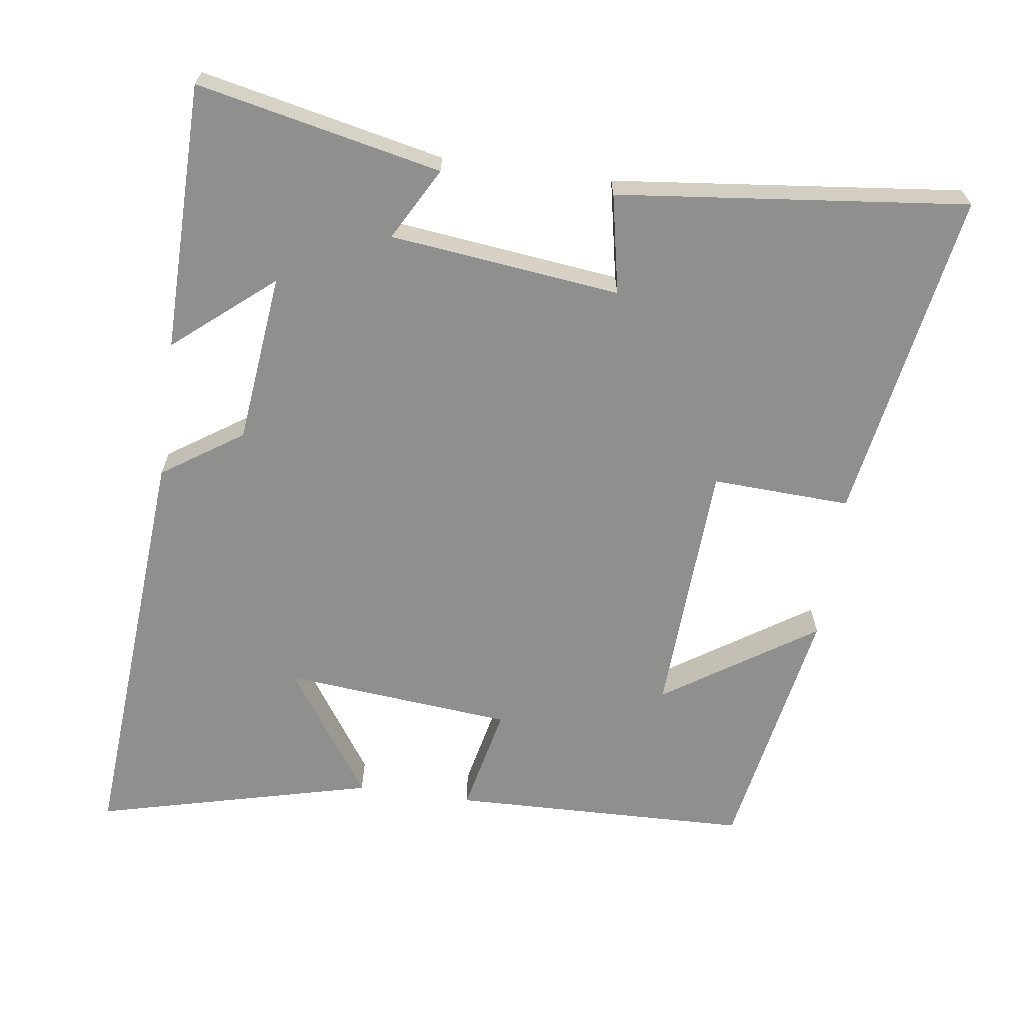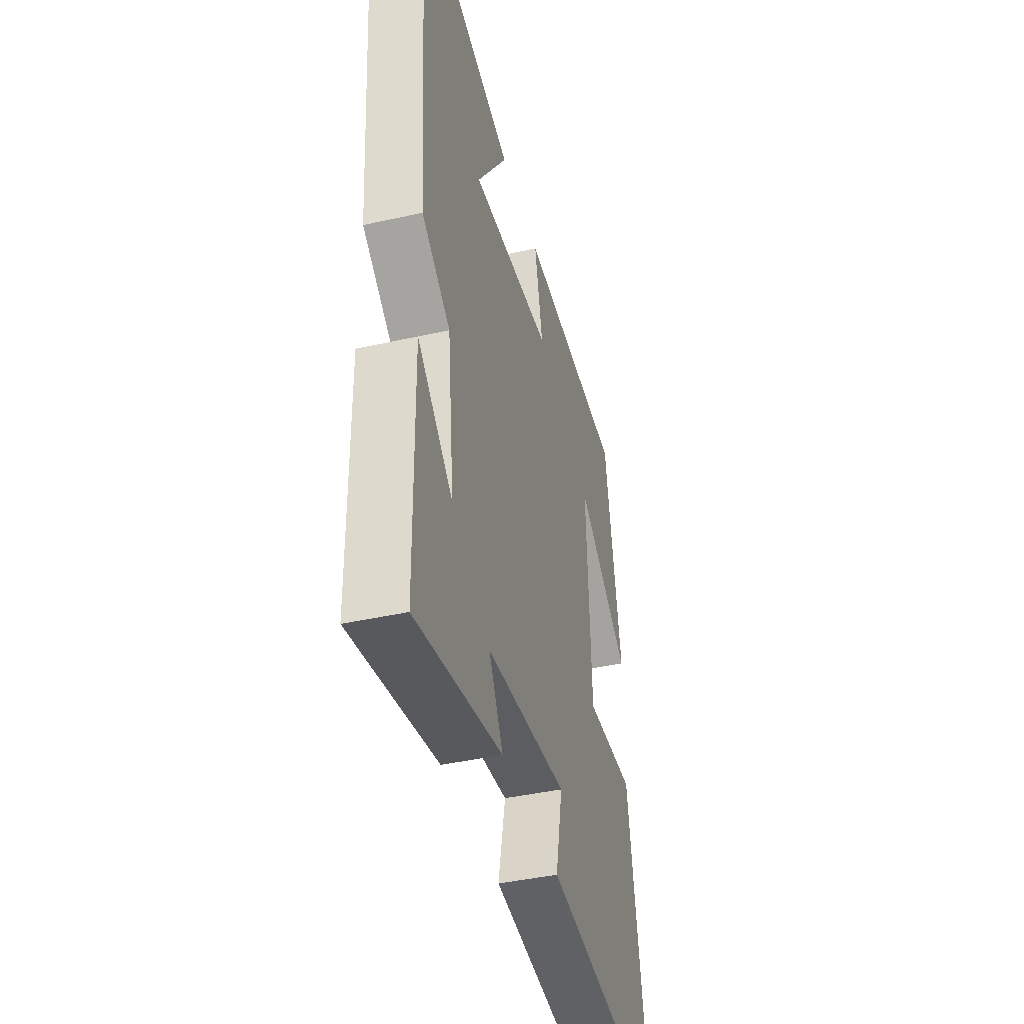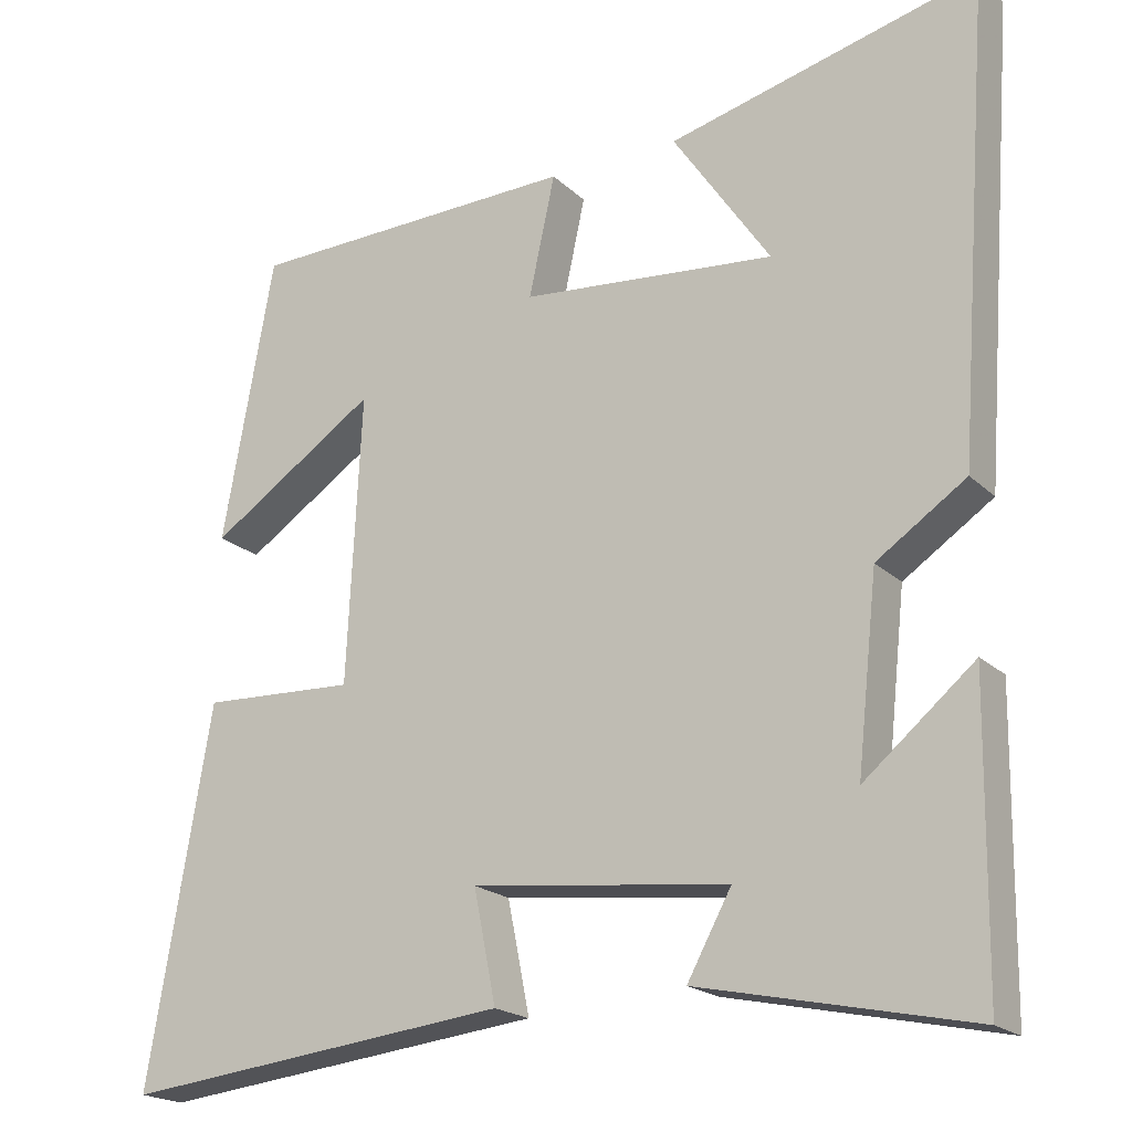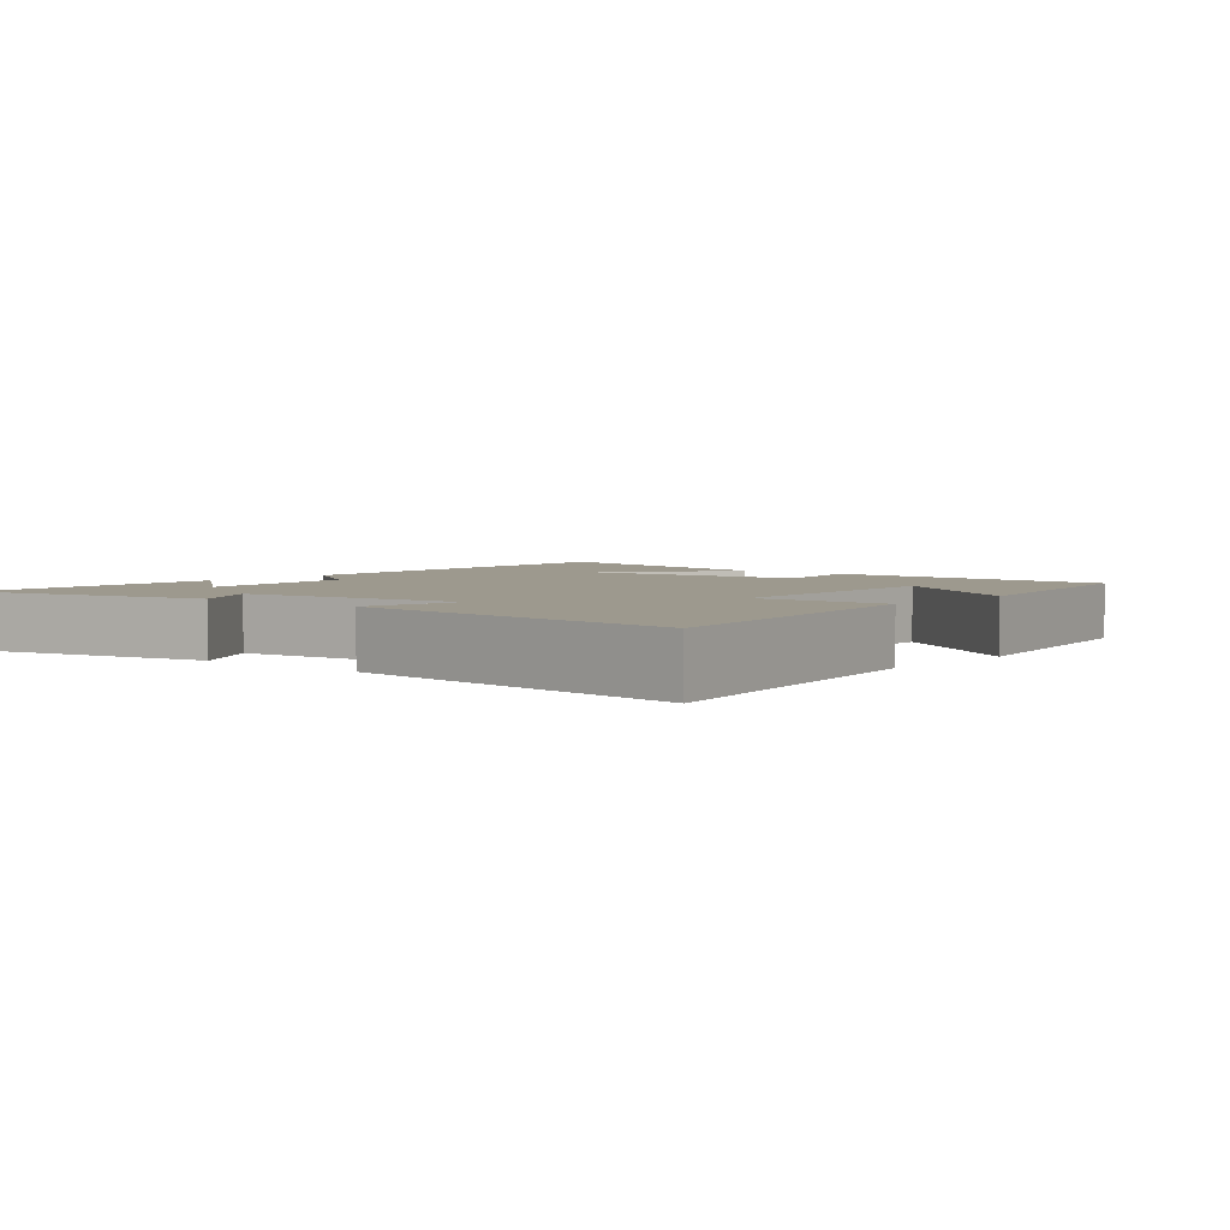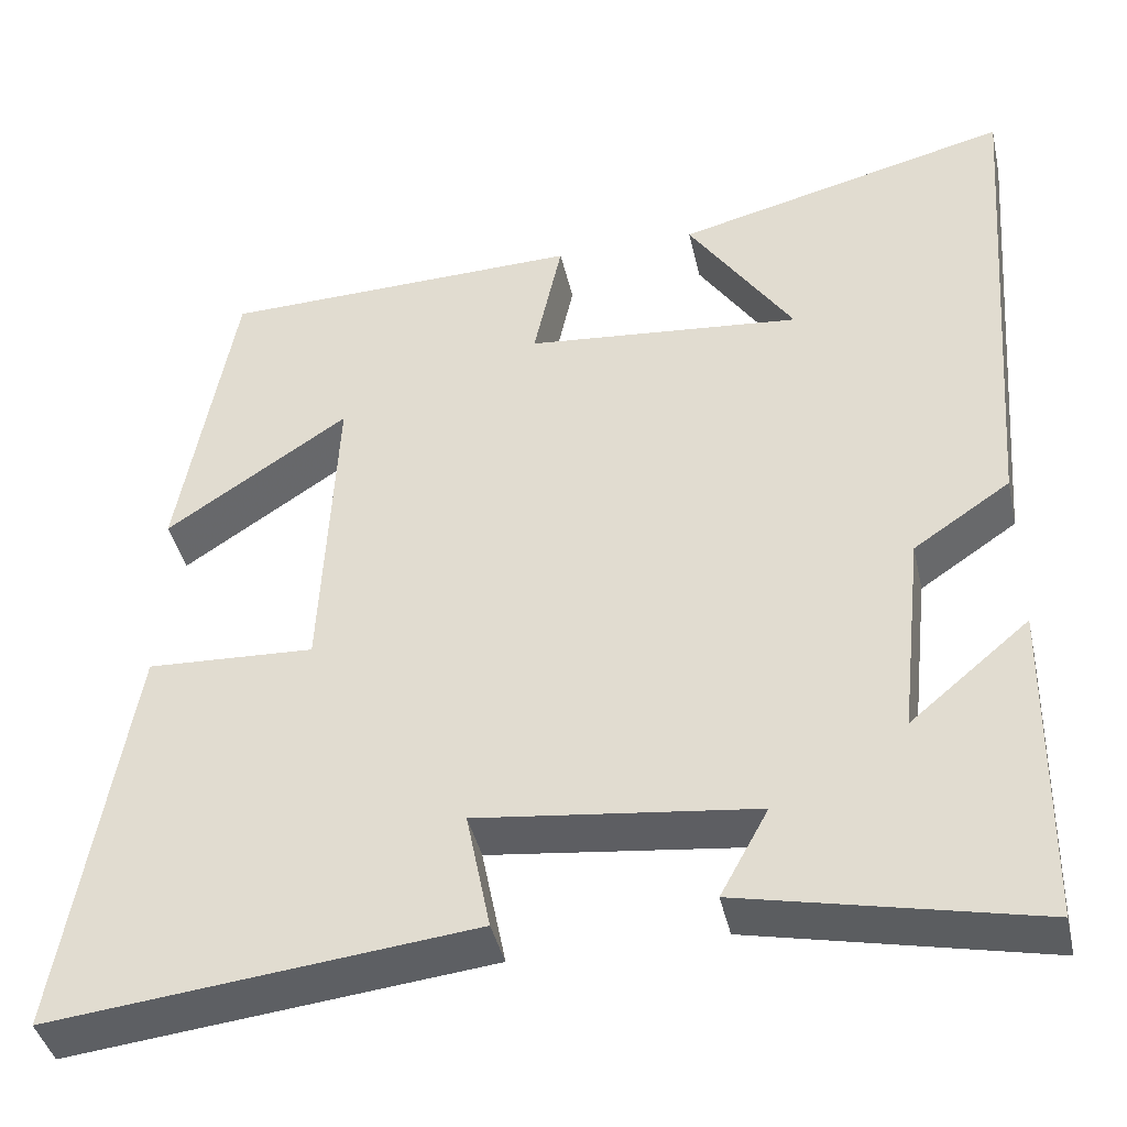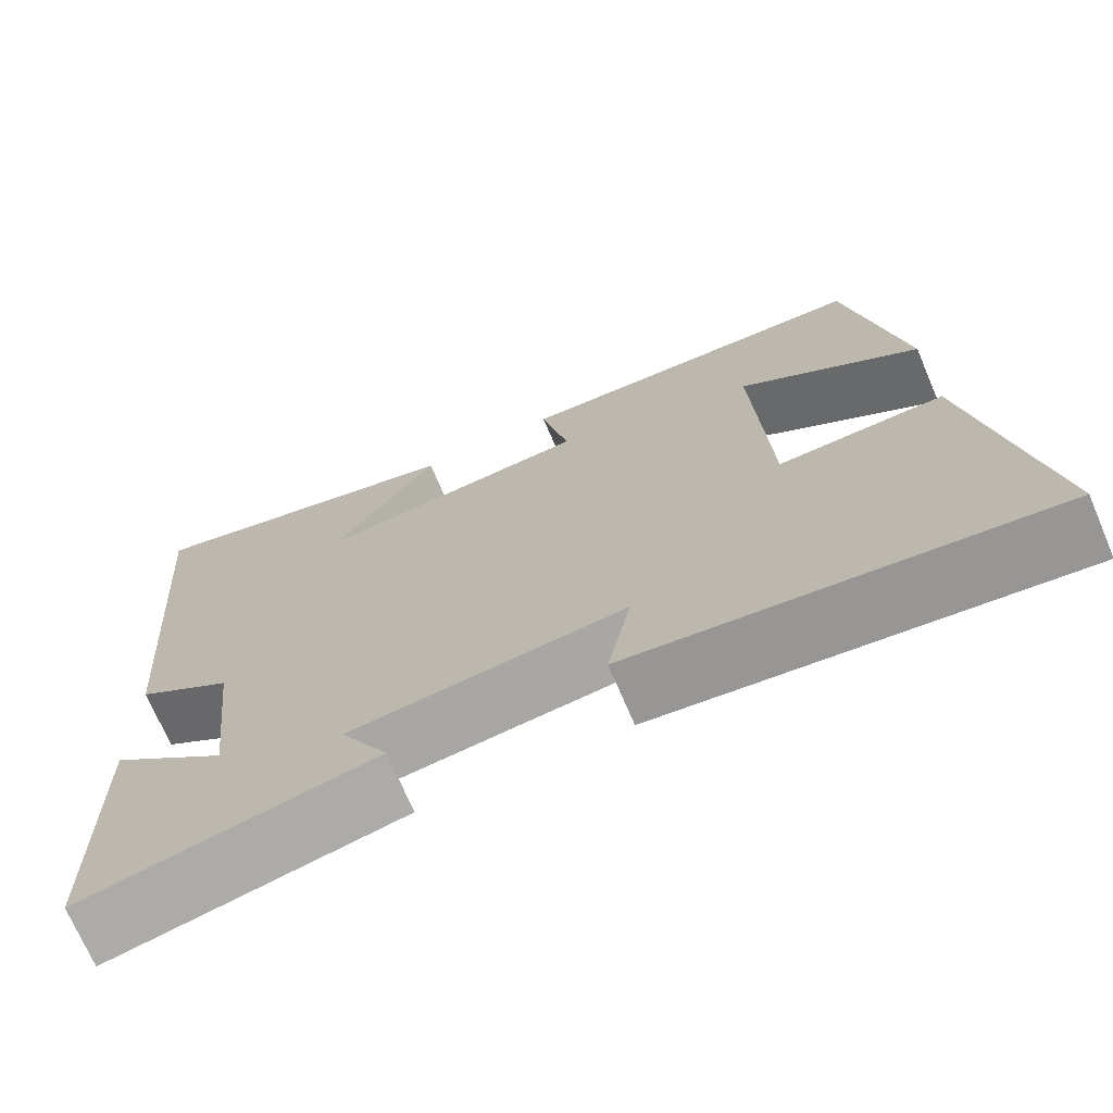
<metadata>
{"format":"obj","ext":"obj","renderer":"f3d","projection":"perspective","resolution":1024,"background":"white","views":[{"elev":-65.3,"azim":172.1,"up":"+Y"},{"elev":-42.1,"azim":105.0,"up":"+Z"},{"elev":-19.9,"azim":31.5,"up":"+Z"},{"elev":3.4,"azim":-139.8,"up":"+Y"},{"elev":-41.1,"azim":12.5,"up":"+Z"},{"elev":-71.4,"azim":-156.9,"up":"+Z"}]}
</metadata>
<code>
v -0.58 0.07 -0.554
v -0.5 0.07 -0.085
v -0.305 0.07 -0.094
v -0.287 0.07 0.27
v -0.5 0.07 0.129
v -0.435 0.07 0.489
v -0.014 0.07 0.5
v -0.047 0.07 0.348
v 0.275 0.07 0.318
v 0.152 0.07 0.5
v 0.544 0.07 0.598
v 0.5 0.07 0.004
v 0.387 0.07 -0.072
v 0.361 0.07 -0.312
v 0.5 0.07 -0.196
v 0.495 0.07 -0.574
v 0.152 0.07 -0.5
v 0.208 0.07 -0.398
v -0.116 0.07 -0.36
v -0.088 0.07 -0.5
v -0.58 0 -0.554
v -0.5 0 -0.085
v -0.305 0 -0.094
v -0.287 0 0.27
v -0.5 0 0.129
v -0.435 0 0.489
v -0.014 0 0.5
v -0.047 0 0.348
v 0.275 0 0.318
v 0.152 0 0.5
v 0.544 0 0.598
v 0.5 0 0.004
v 0.387 0 -0.072
v 0.361 0 -0.312
v 0.5 0 -0.196
v 0.495 0 -0.574
v 0.152 0 -0.5
v 0.208 0 -0.398
v -0.116 0 -0.36
v -0.088 0 -0.5
f 1 2 3
f 20 1 3
f 19 20 3
f 18 19 3 4
f 16 17 18
f 16 18 4
f 14 15 16
f 14 16 4
f 13 14 4
f 12 13 4
f 9 10 11 12
f 8 9 12 4
f 7 8 4
f 4 5 6 7
f 23 22 21
f 23 21 40
f 23 40 39
f 24 23 39 38
f 38 37 36
f 24 38 36
f 36 35 34
f 24 36 34
f 24 34 33
f 24 33 32
f 32 31 30 29
f 24 32 29 28
f 24 28 27
f 27 26 25 24
f 1 21 22 2
f 2 22 23 3
f 3 23 24 4
f 4 24 25 5
f 5 25 26 6
f 6 26 27 7
f 7 27 28 8
f 8 28 29 9
f 9 29 30 10
f 10 30 31 11
f 11 31 32 12
f 12 32 33 13
f 13 33 34 14
f 14 34 35 15
f 15 35 36 16
f 16 36 37 17
f 17 37 38 18
f 18 38 39 19
f 19 39 40 20
f 20 40 21 1

</code>
